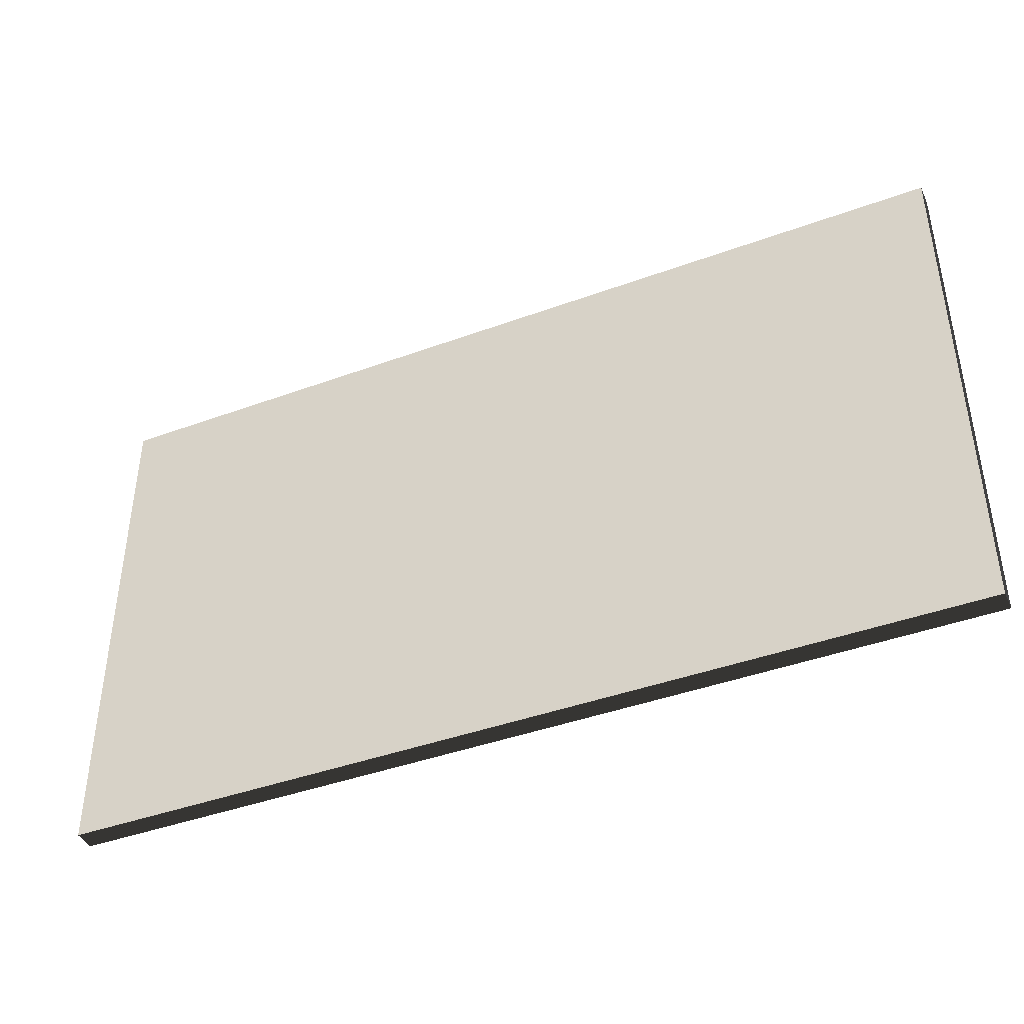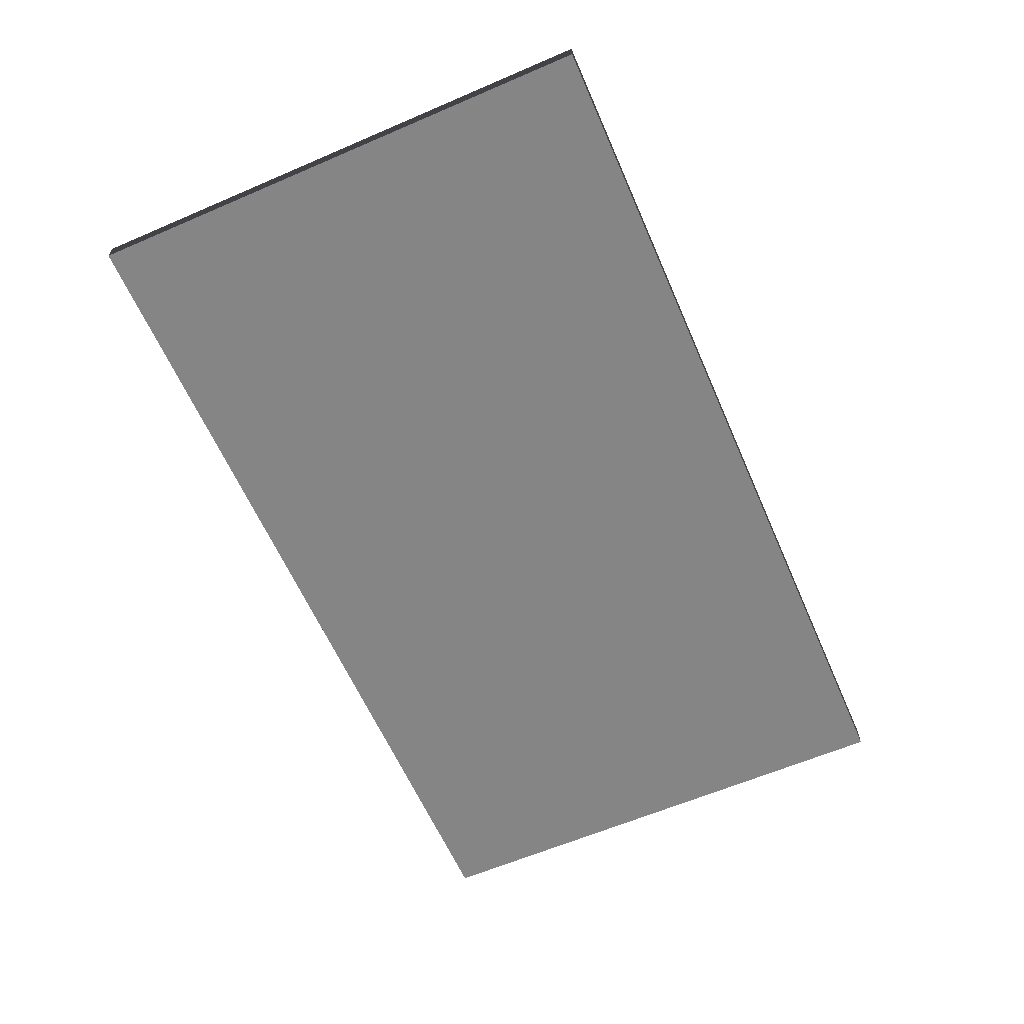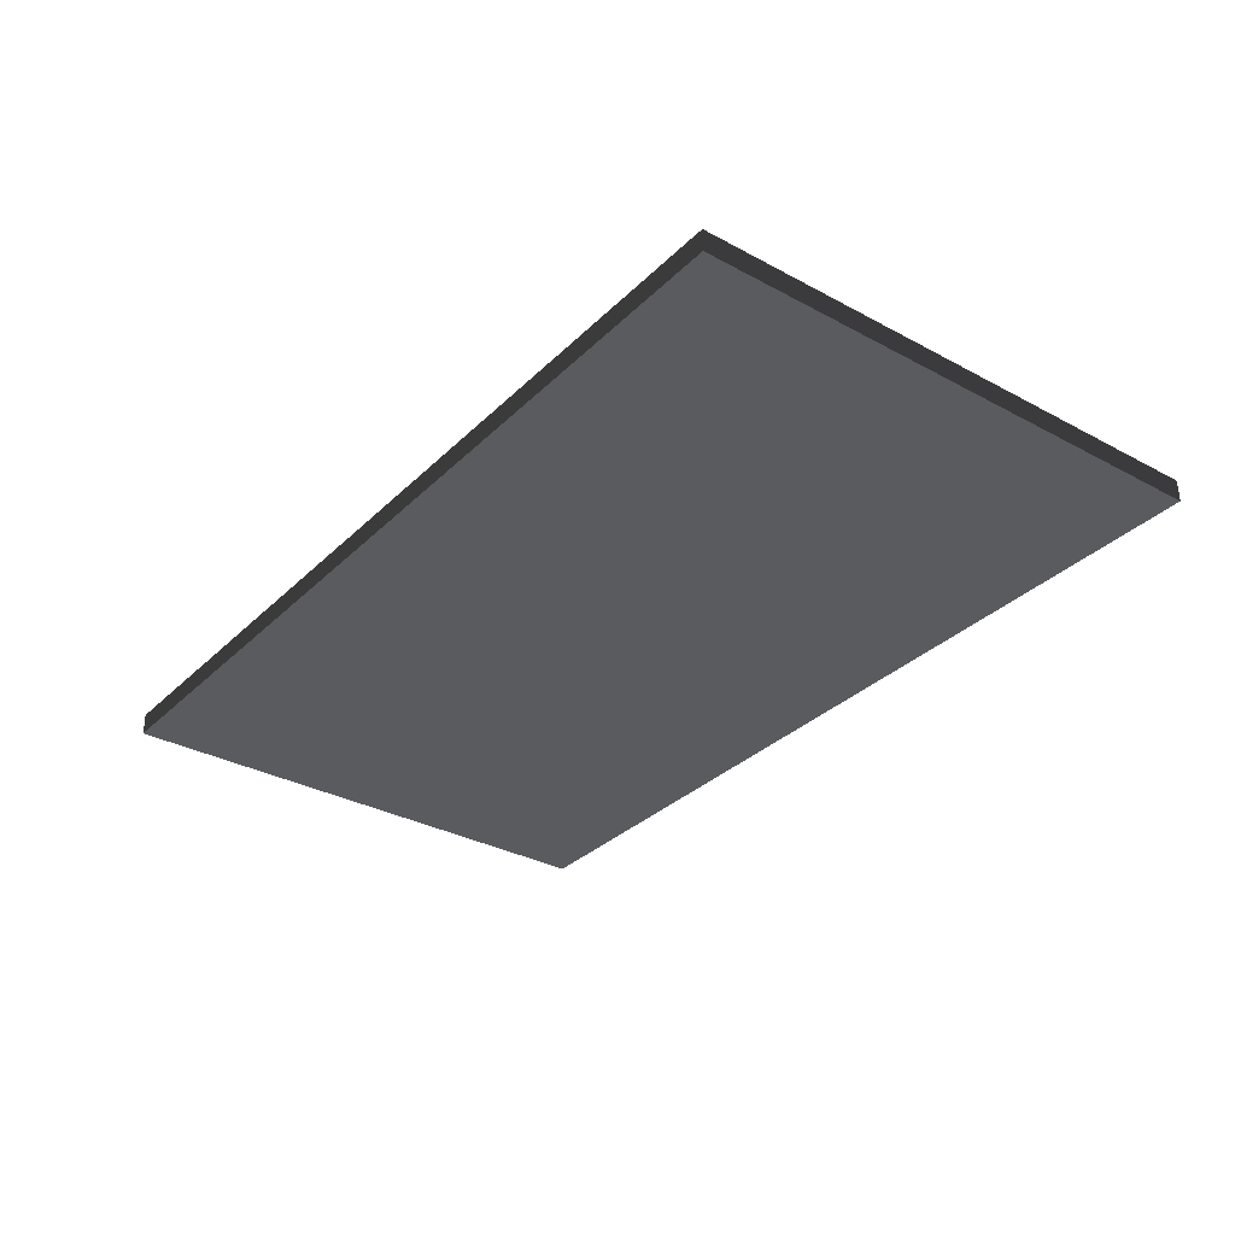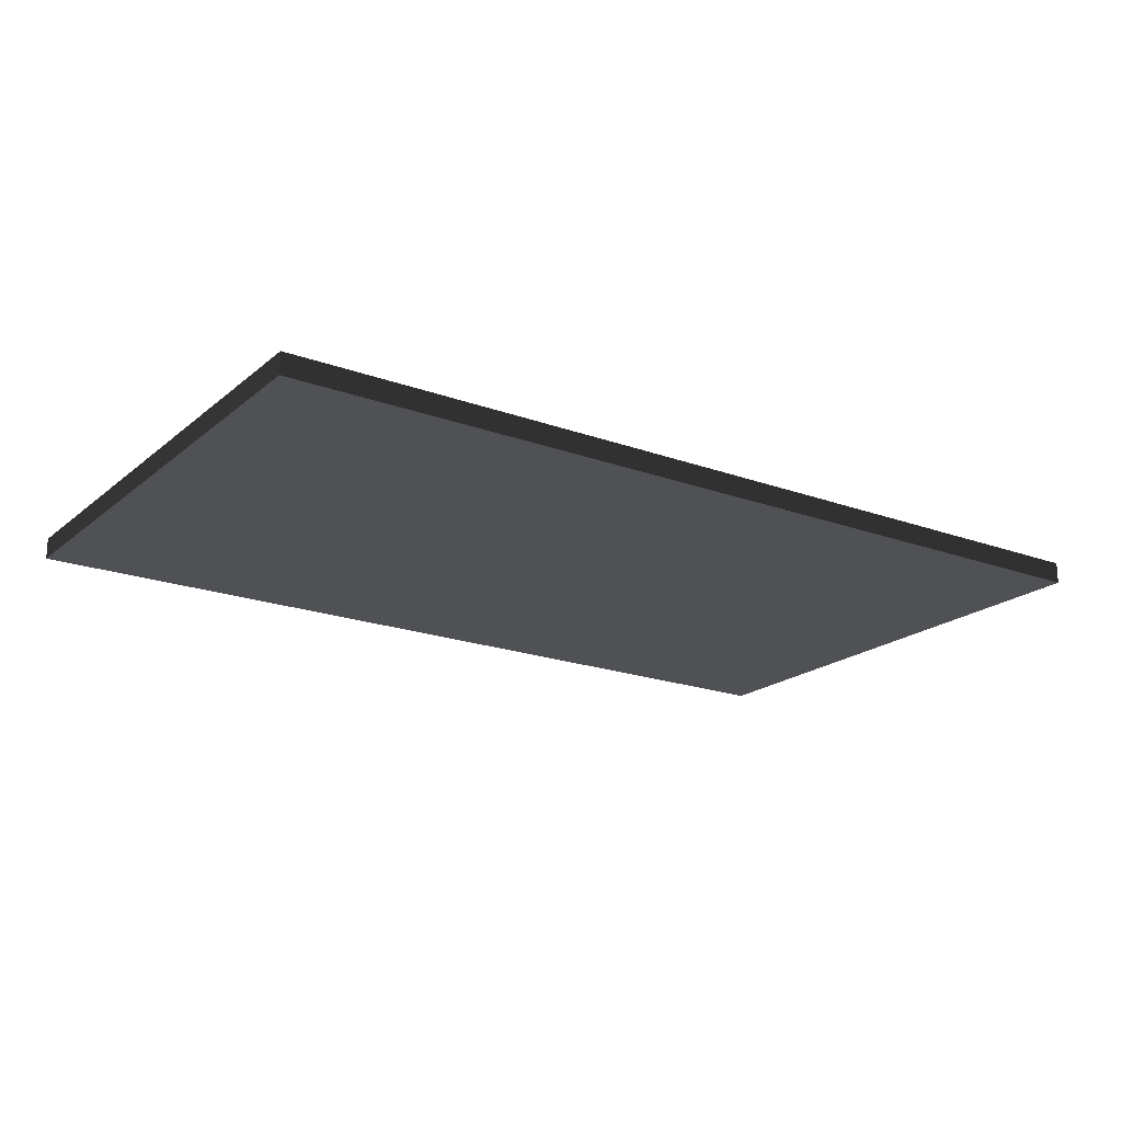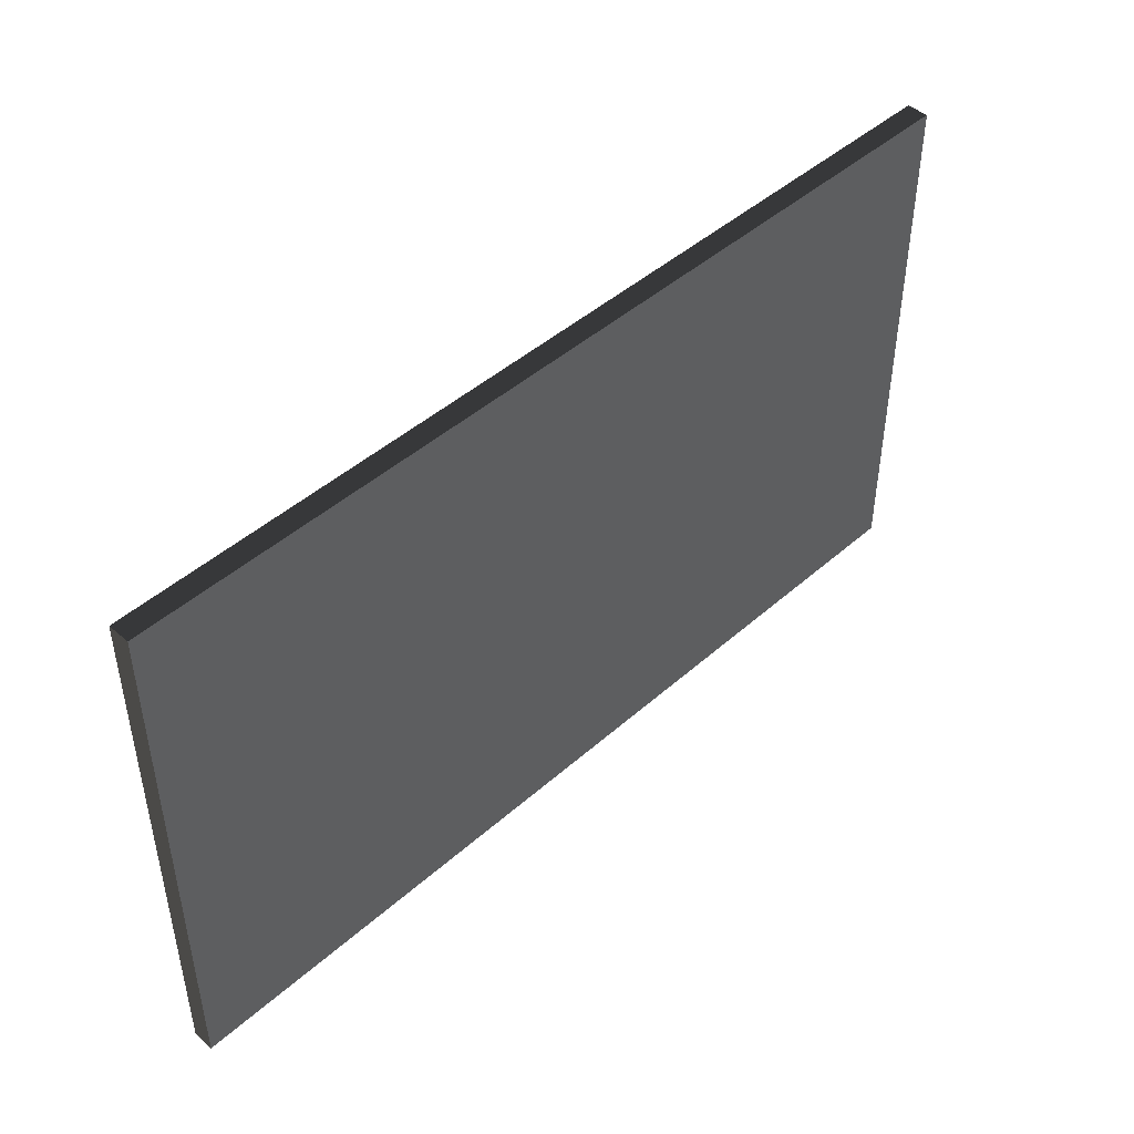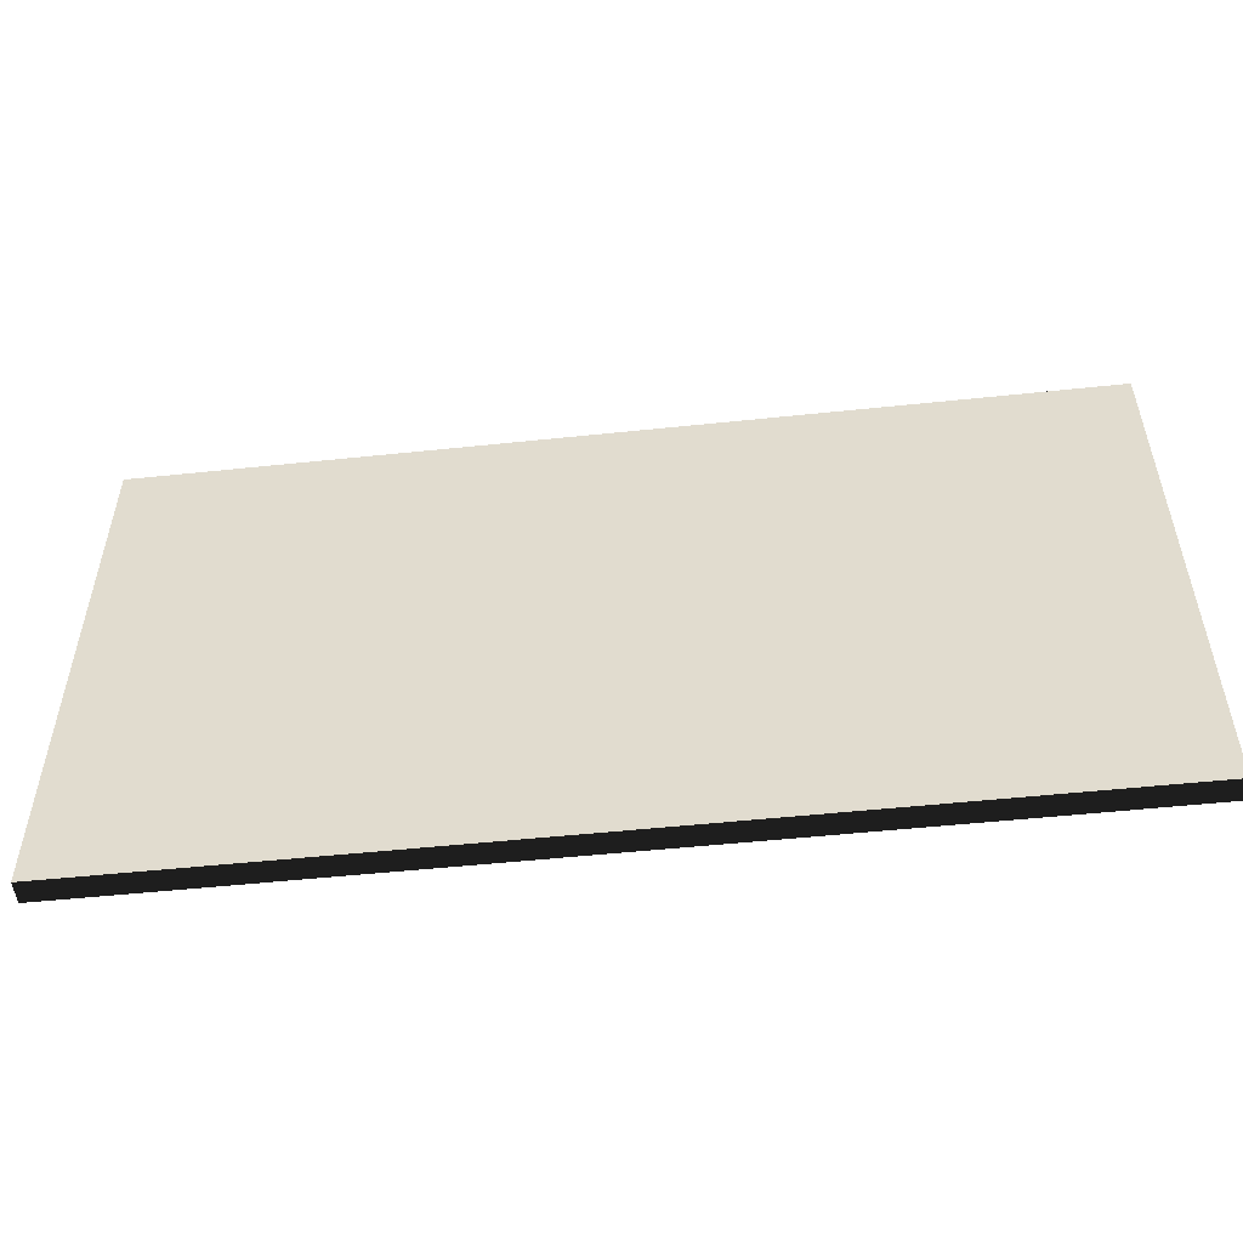
<metadata>
{"format":"obj","ext":"obj","renderer":"f3d","projection":"perspective","resolution":1024,"background":"white","views":[{"elev":-41.7,"azim":-156.1,"up":"+Z"},{"elev":-61.8,"azim":113.6,"up":"+Y"},{"elev":-32.3,"azim":53.0,"up":"+Y"},{"elev":-19.8,"azim":145.8,"up":"+Y"},{"elev":45.7,"azim":134.6,"up":"+Z"},{"elev":-52.3,"azim":6.5,"up":"+Z"}]}
</metadata>
<code>
v -2.7 -9.685e-19 -2.708
v -11.06 1.023e-15 -2.708
v -2.7 0.1979 -2.708
v -11.06 0.1979 -2.708
v -11.06 1.023e-15 -2.708
v -11.06 4.288e-16 -7.558
v -11.06 0.1979 -2.708
v -11.06 0.1979 -7.558
v -11.06 4.288e-16 -7.558
v -2.7 -5.949e-16 -7.558
v -11.06 0.1979 -7.558
v -2.7 0.1979 -7.558
v -2.7 -5.949e-16 -7.558
v -2.7 -9.685e-19 -2.708
v -2.7 0.1979 -7.558
v -2.7 0.1979 -2.708
v -2.7 0.1979 -2.708
v -11.06 0.1979 -2.708
v -2.7 0.1979 -7.558
v -11.06 0.1979 -7.558
v -2.7 -5.949e-16 -7.558
v -11.06 4.288e-16 -7.558
v -2.7 -9.685e-19 -2.708
v -11.06 1.023e-15 -2.708
g Cube_(2)_1667_82
f 1 3 2
f 2 3 4
f 5 7 6
f 6 7 8
f 9 11 10
f 10 11 12
f 13 15 14
f 14 15 16
f 17 19 18
f 18 19 20
f 21 23 22
f 22 23 24

</code>
